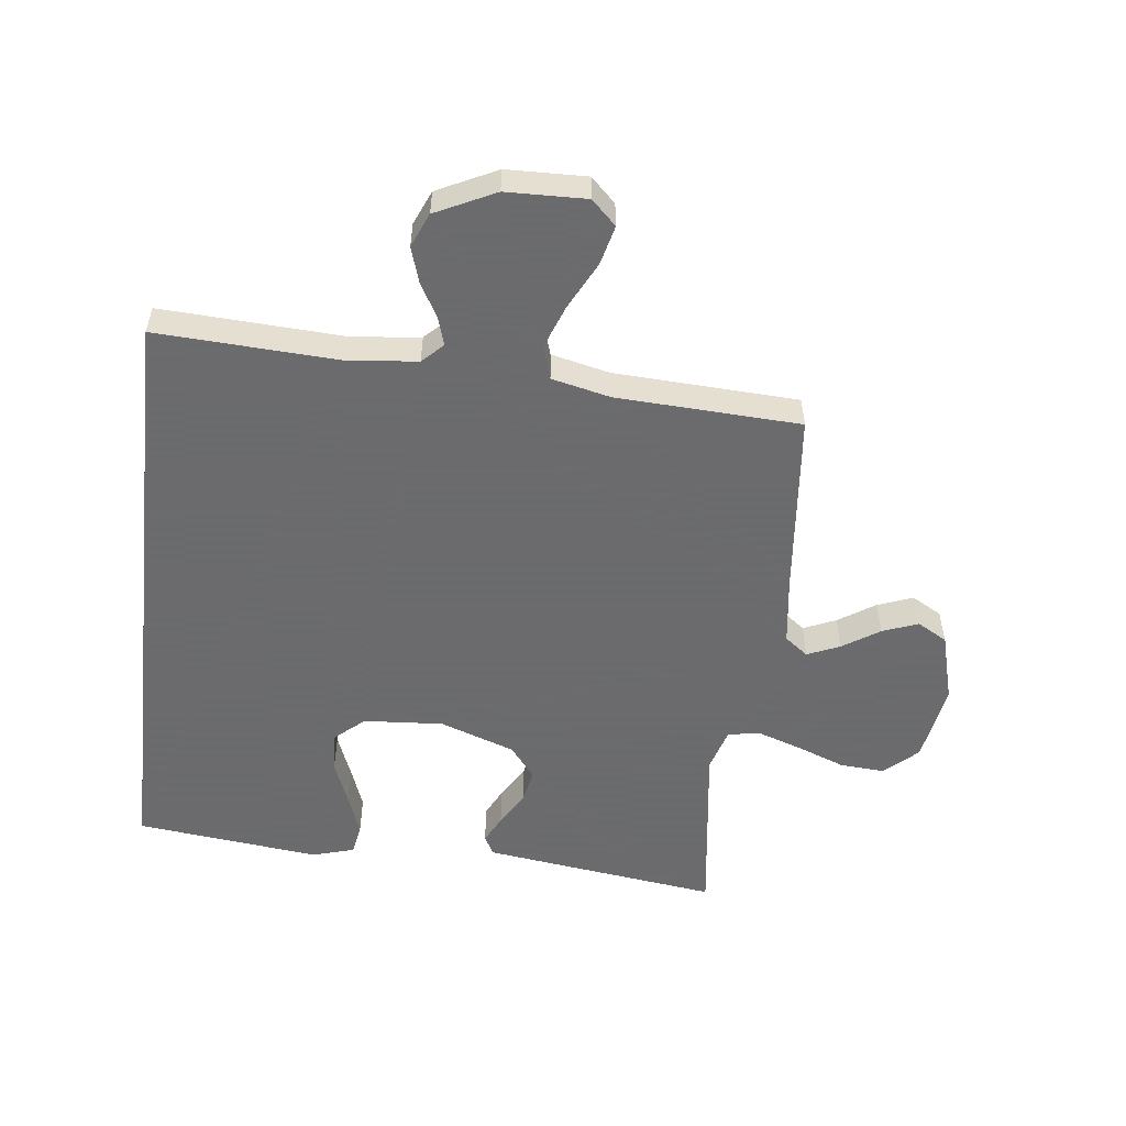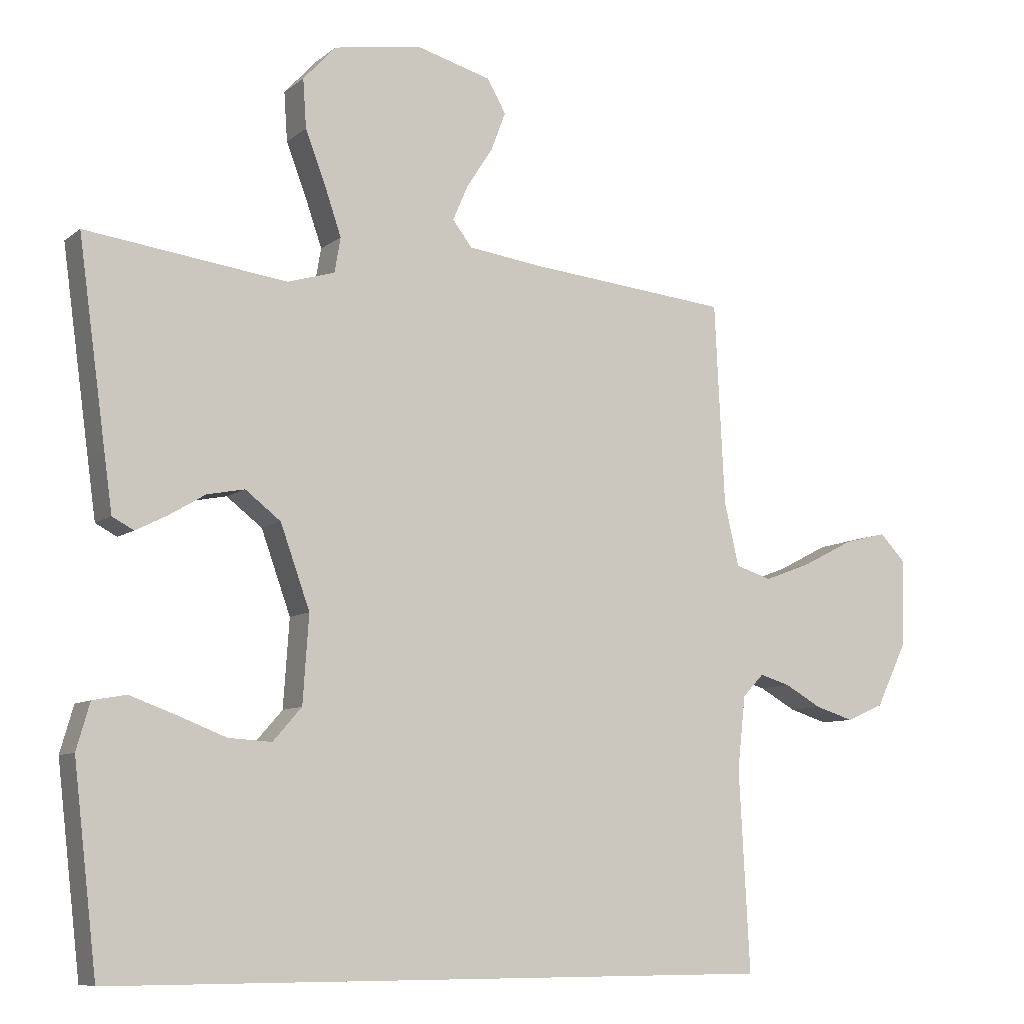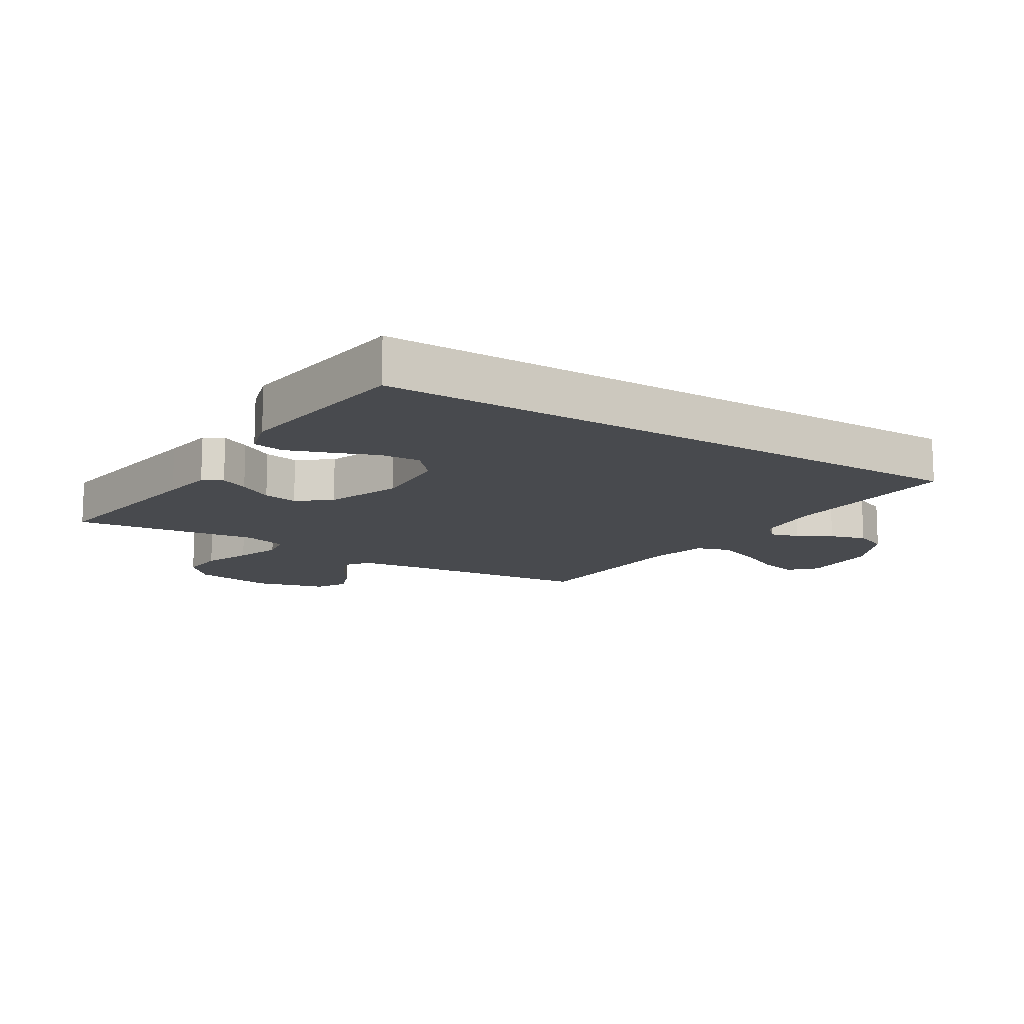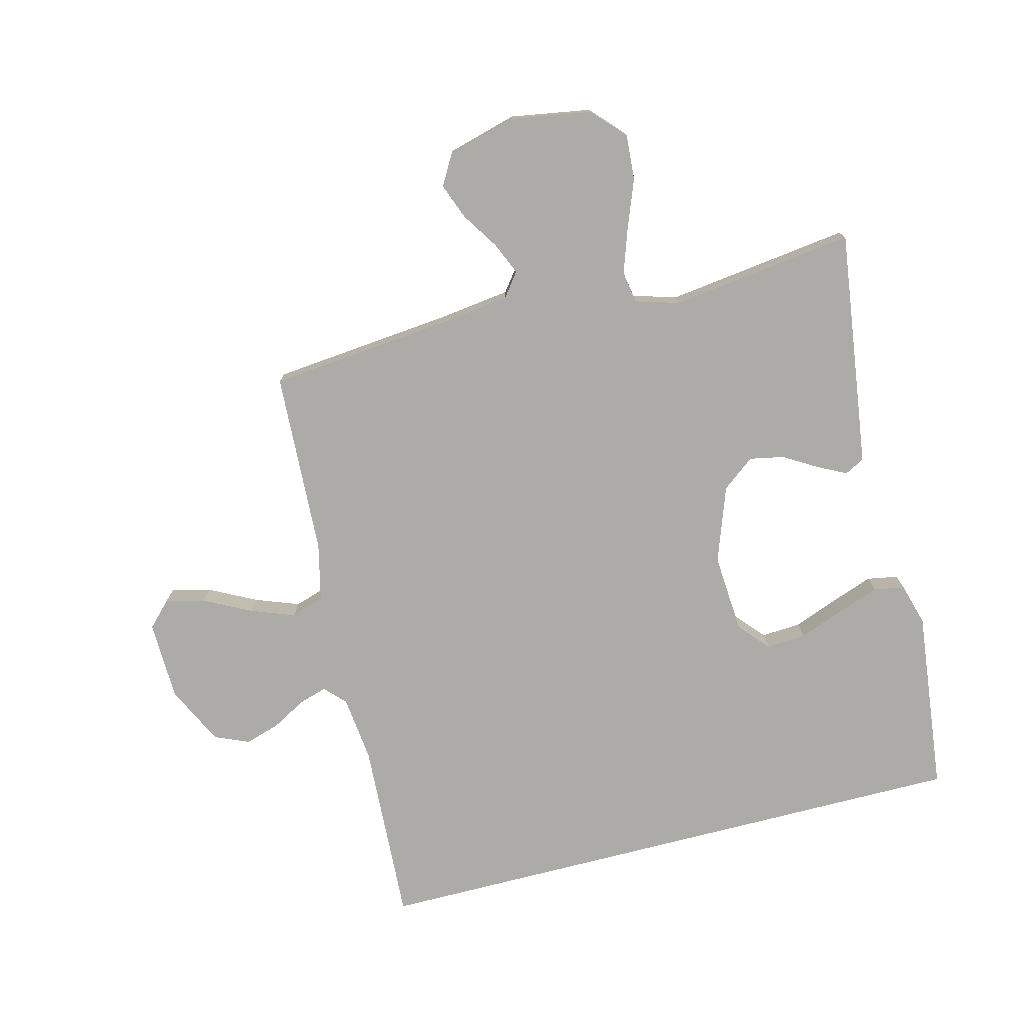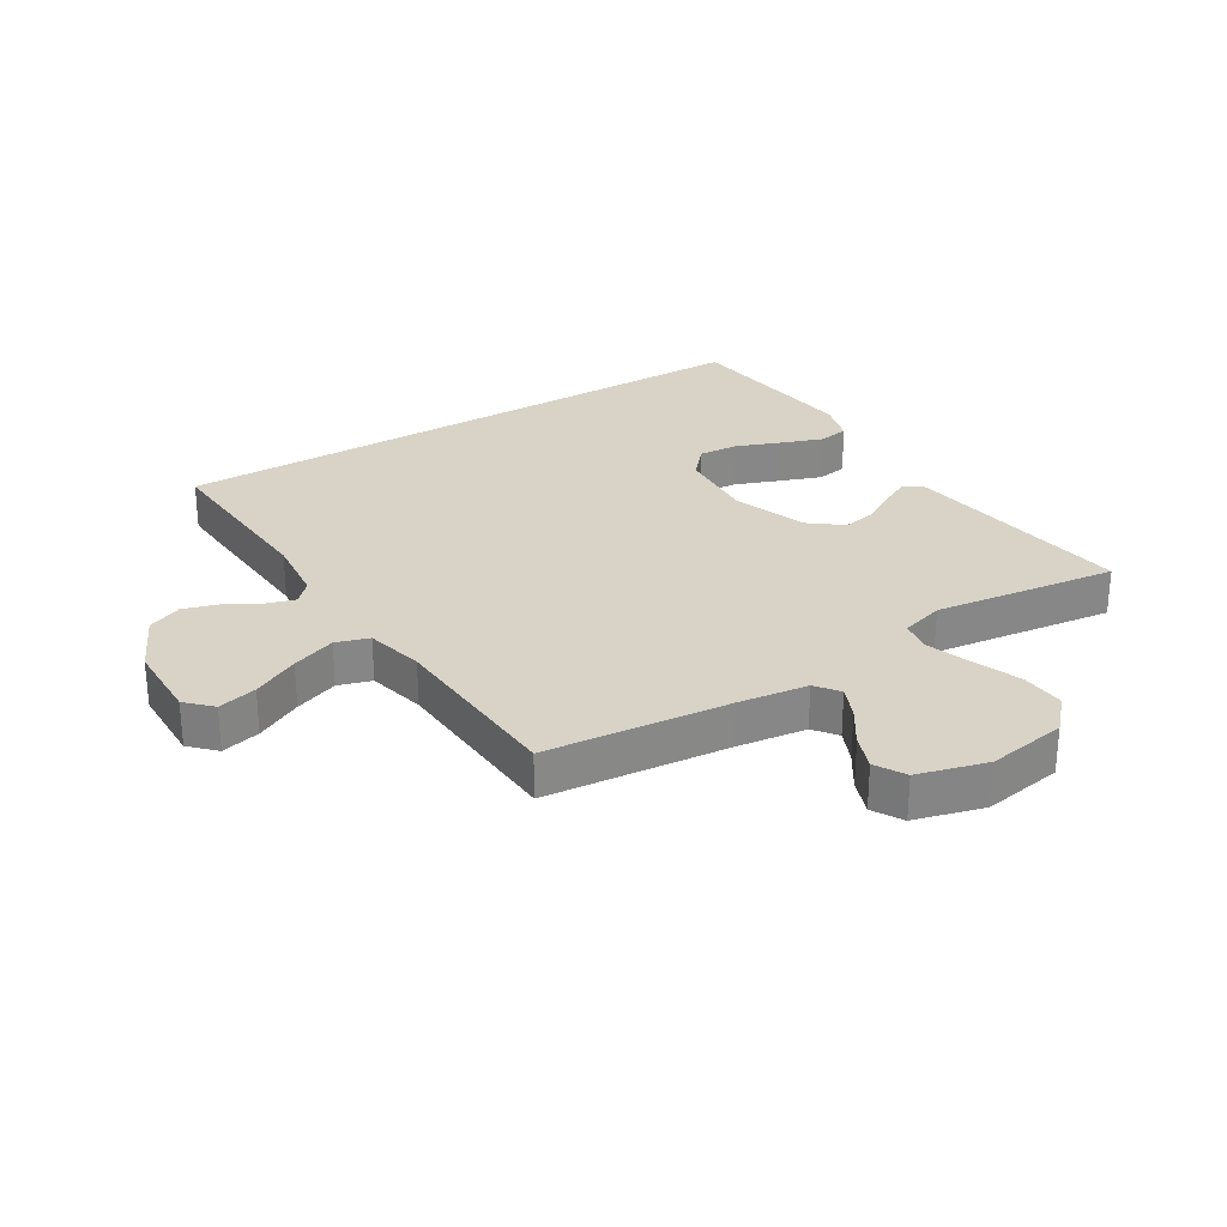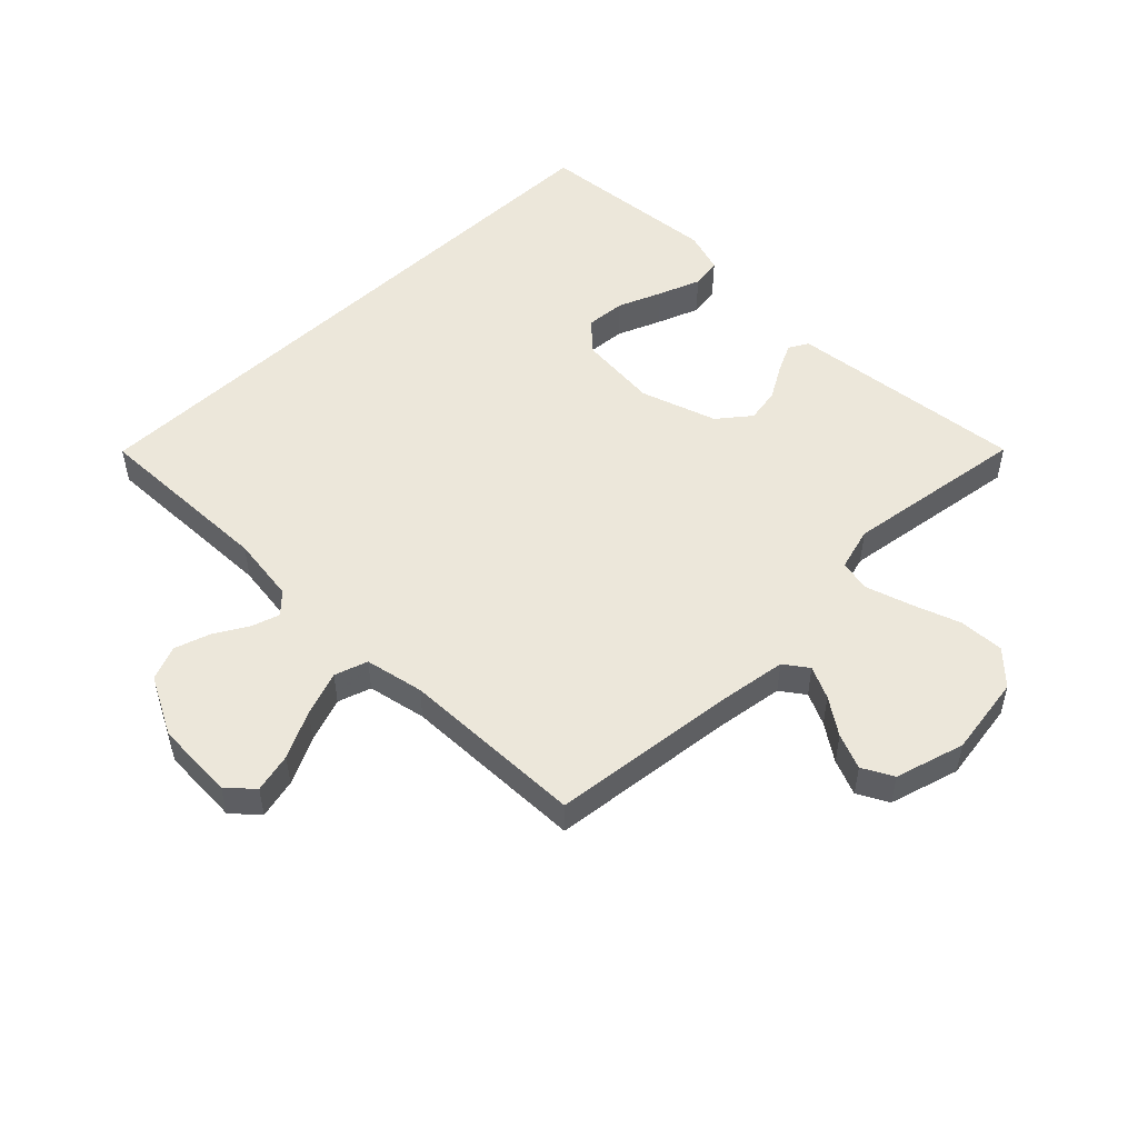
<metadata>
{"format":"obj","ext":"obj","renderer":"f3d","projection":"perspective","resolution":1024,"background":"white","views":[{"elev":-53.5,"azim":-96.6,"up":"+Y"},{"elev":-8.4,"azim":152.5,"up":"+Z"},{"elev":-13.2,"azim":147.9,"up":"+Y"},{"elev":-76.2,"azim":14.4,"up":"+Y"},{"elev":28.0,"azim":-31.7,"up":"+Y"},{"elev":51.4,"azim":-43.8,"up":"+Y"}]}
</metadata>
<code>
v -0.5 0.07 0.5
v -0.2 0.07 0.529
v -0.086 0.07 0.544
v -0.057 0.07 0.582
v -0.08 0.07 0.635
v -0.119 0.07 0.695
v -0.141 0.07 0.753
v -0.113 0.07 0.802
v 0 0.07 0.833
v 0.131 0.07 0.811
v 0.18 0.07 0.758
v 0.175 0.07 0.685
v 0.145 0.07 0.607
v 0.12 0.07 0.534
v 0.129 0.07 0.482
v 0.2 0.07 0.461
v 0.5 0.07 0.5
v 0.459 0.07 0.2
v 0.447 0.07 0.114
v 0.415 0.07 0.097
v 0.369 0.07 0.12
v 0.314 0.07 0.153
v 0.258 0.07 0.164
v 0.205 0.07 0.123
v 0.161 0.07 0
v 0.17 0.07 -0.13
v 0.213 0.07 -0.179
v 0.278 0.07 -0.175
v 0.35 0.07 -0.147
v 0.419 0.07 -0.122
v 0.469 0.07 -0.131
v 0.489 0.07 -0.2
v 0.454 0.07 -0.5
v -0.549 0.07 -0.5
v -0.533 0.07 -0.2
v -0.545 0.07 -0.091
v -0.577 0.07 -0.058
v -0.623 0.07 -0.072
v -0.678 0.07 -0.103
v -0.736 0.07 -0.121
v -0.792 0.07 -0.097
v -0.839 0.07 0
v -0.842 0.07 0.13
v -0.803 0.07 0.17
v -0.739 0.07 0.154
v -0.663 0.07 0.115
v -0.591 0.07 0.088
v -0.537 0.07 0.105
v -0.515 0.07 0.2
v -0.5 0 0.5
v -0.2 0 0.529
v -0.086 0 0.544
v -0.057 0 0.582
v -0.08 0 0.635
v -0.119 0 0.695
v -0.141 0 0.753
v -0.113 0 0.802
v 0 0 0.833
v 0.131 0 0.811
v 0.18 0 0.758
v 0.175 0 0.685
v 0.145 0 0.607
v 0.12 0 0.534
v 0.129 0 0.482
v 0.2 0 0.461
v 0.5 0 0.5
v 0.459 0 0.2
v 0.447 0 0.114
v 0.415 0 0.097
v 0.369 0 0.12
v 0.314 0 0.153
v 0.258 0 0.164
v 0.205 0 0.123
v 0.161 0 0
v 0.17 0 -0.13
v 0.213 0 -0.179
v 0.278 0 -0.175
v 0.35 0 -0.147
v 0.419 0 -0.122
v 0.469 0 -0.131
v 0.489 0 -0.2
v 0.454 0 -0.5
v -0.549 0 -0.5
v -0.533 0 -0.2
v -0.545 0 -0.091
v -0.577 0 -0.058
v -0.623 0 -0.072
v -0.678 0 -0.103
v -0.736 0 -0.121
v -0.792 0 -0.097
v -0.839 0 0
v -0.842 0 0.13
v -0.803 0 0.17
v -0.739 0 0.154
v -0.663 0 0.115
v -0.591 0 0.088
v -0.537 0 0.105
v -0.515 0 0.2
f 43 44 45 46
f 43 46 47
f 42 43 47
f 41 42 47 48
f 38 39 40 41
f 37 38 41 48
f 32 33 34 35
f 28 29 30 31
f 28 31 32
f 27 28 32
f 19 20 21 22
f 17 18 19 22
f 16 17 22 23
f 15 16 23 24
f 10 11 12 13
f 10 13 14
f 9 10 14
f 8 9 14 15
f 5 6 7 8
f 4 5 8 15
f 49 1 2
f 48 49 2 3
f 36 37 48 3
f 27 32 35
f 26 27 35 36
f 25 26 36 3
f 15 24 25
f 3 4 15 25
f 95 94 93 92
f 96 95 92
f 96 92 91
f 97 96 91 90
f 90 89 88 87
f 97 90 87 86
f 84 83 82 81
f 80 79 78 77
f 81 80 77
f 81 77 76
f 71 70 69 68
f 71 68 67 66
f 72 71 66 65
f 73 72 65 64
f 62 61 60 59
f 63 62 59
f 63 59 58
f 64 63 58 57
f 57 56 55 54
f 64 57 54 53
f 51 50 98
f 52 51 98 97
f 52 97 86 85
f 84 81 76
f 85 84 76 75
f 52 85 75 74
f 74 73 64
f 74 64 53 52
f 1 50 51 2
f 2 51 52 3
f 3 52 53 4
f 4 53 54 5
f 5 54 55 6
f 6 55 56 7
f 7 56 57 8
f 8 57 58 9
f 9 58 59 10
f 10 59 60 11
f 11 60 61 12
f 12 61 62 13
f 13 62 63 14
f 14 63 64 15
f 15 64 65 16
f 16 65 66 17
f 17 66 67 18
f 18 67 68 19
f 19 68 69 20
f 20 69 70 21
f 21 70 71 22
f 22 71 72 23
f 23 72 73 24
f 24 73 74 25
f 25 74 75 26
f 26 75 76 27
f 27 76 77 28
f 28 77 78 29
f 29 78 79 30
f 30 79 80 31
f 31 80 81 32
f 32 81 82 33
f 33 82 83 34
f 34 83 84 35
f 35 84 85 36
f 36 85 86 37
f 37 86 87 38
f 38 87 88 39
f 39 88 89 40
f 40 89 90 41
f 41 90 91 42
f 42 91 92 43
f 43 92 93 44
f 44 93 94 45
f 45 94 95 46
f 46 95 96 47
f 47 96 97 48
f 48 97 98 49
f 49 98 50 1

</code>
